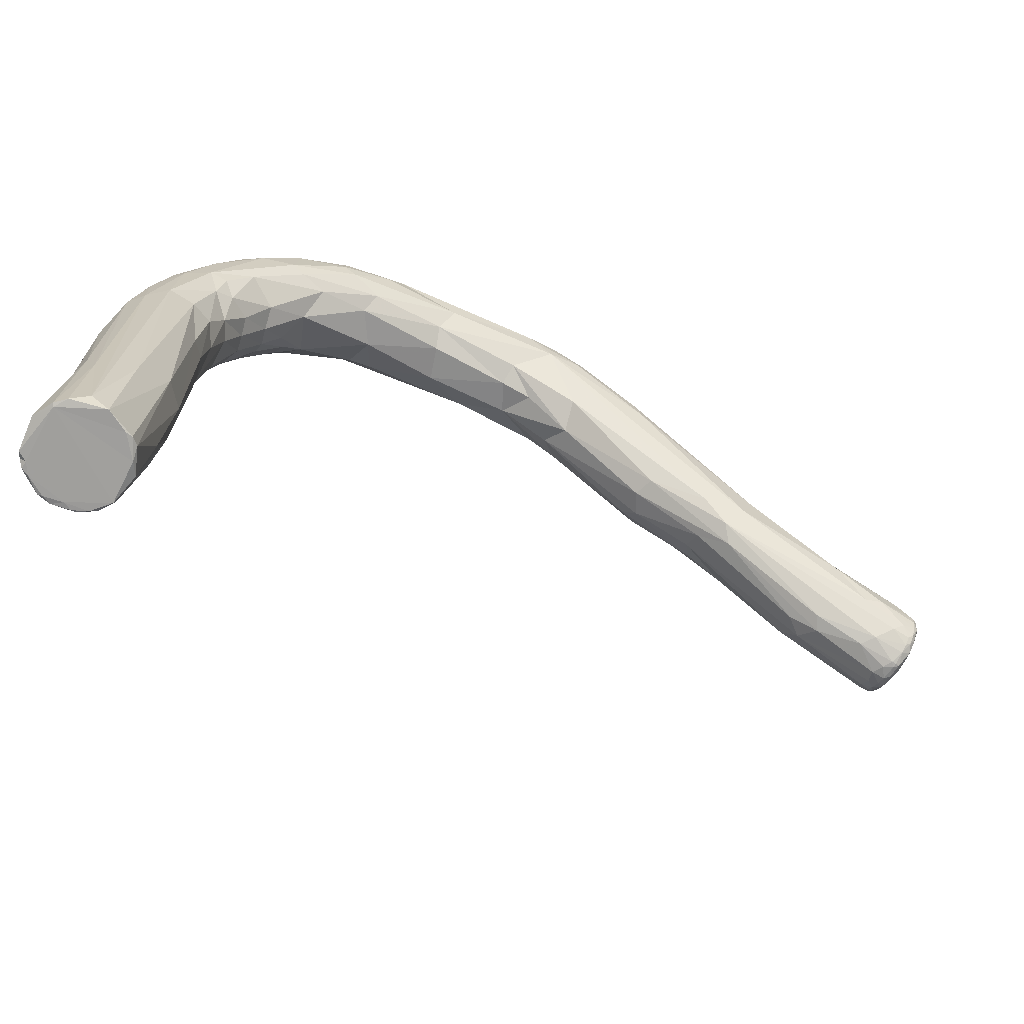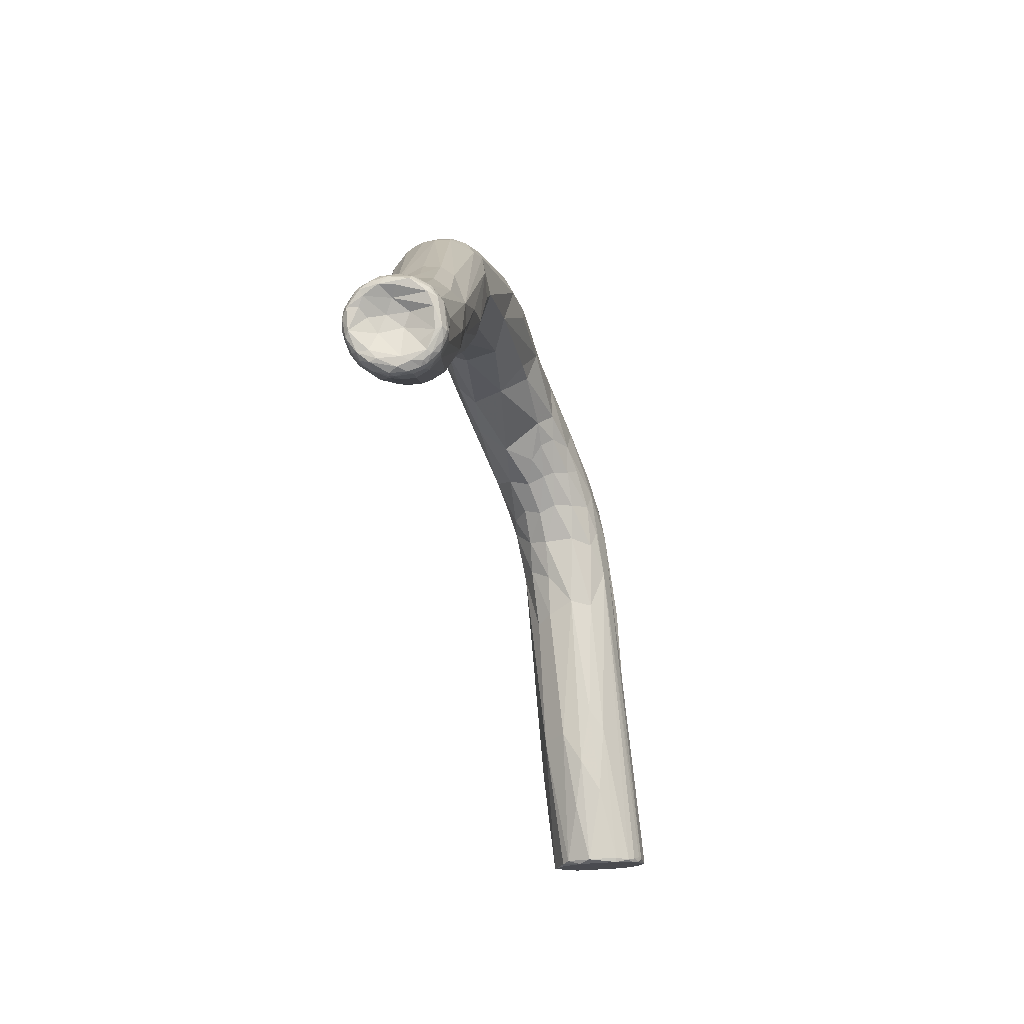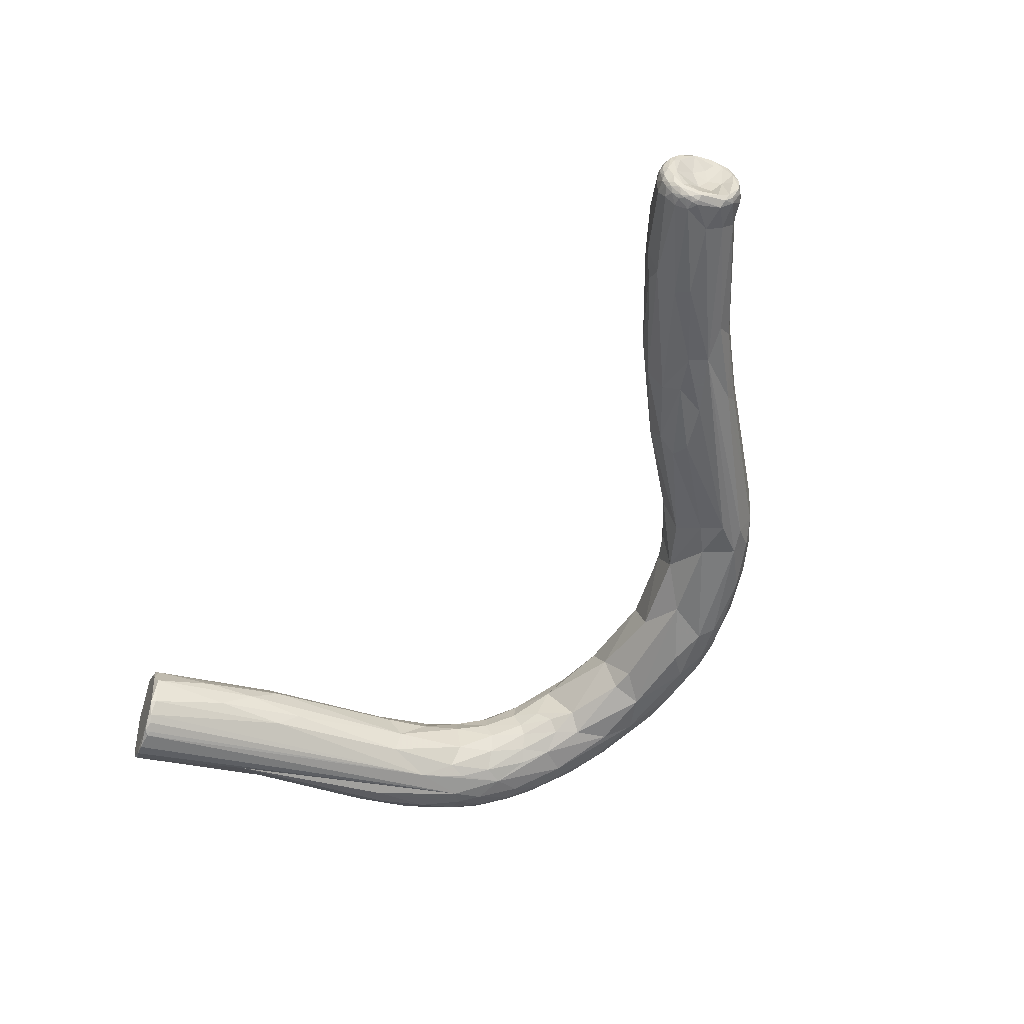
<metadata>
{"format":"obj","ext":"obj","renderer":"f3d","projection":"perspective","resolution":1024,"background":"white","views":[{"elev":-73.1,"azim":-31.4,"up":"+Y"},{"elev":-16.0,"azim":94.6,"up":"+Y"},{"elev":-50.9,"azim":68.7,"up":"+Z"}]}
</metadata>
<code>
o Generated_Mesh_From_X3D
v 17.69 1319 91.58
v 18.01 1319 89.23
v 18.08 1319 89.03
v 18.77 1351 94.98
v 18.84 1351 93.09
v 19.52 1350 91.44
v 18.68 1349 95.51
v 18.9 1348 96.17
v 17.95 1347 93.48
v 18.22 1347 92.23
v 19.13 1345 90.35
v 18.1 1344 94.99
v 19.04 1344 96.24
v 17.66 1340 92.96
v 17.93 1342 91.49
v 18.97 1341 89.93
v 19.04 1331 89.54
v 18.44 1330 93.74
v 18.11 1328 91.24
v 19.21 1327 94.59
v 20.4 1320 94.74
v 18.48 1319 93.25
v 18.63 1319 93
v 18.33 1319 88.57
v 18.82 1319 88.66
v 18.78 1319 88.07
v 19.09 1319 87.76
v 18.79 1319 88.07
v 19.35 1319 87.89
v 20.51 1319 87
v 19.21 1319 94.01
v 22.27 1358 96.94
v 22.28 1357 97.99
v 22.17 1355 98.78
v 20.51 1354 96.9
v 19.75 1354 94.53
v 19.75 1353 93.56
v 20.83 1356 94.47
v 21.26 1355 92.57
v 19.77 1352 92.2
v 20.63 1352 91.39
v 21.32 1352 91
v 21.95 1354 91.74
v 19.87 1351 97.02
v 22.3 1352 98.67
v 20.36 1349 90.55
v 21.75 1350 90.1
v 20.56 1351 97.7
v 20.47 1346 89.75
v 20.41 1346 97.21
v 22.54 1345 97.33
v 19.93 1342 89.44
v 21.34 1342 89.01
v 20.83 1329 88.16
v 21.87 1327 95.81
v 23.31 1319 87.28
v 20.86 1319 87.11
v 21.55 1319 86.85
v 22.28 1319 87.48
v 22.95 1319 87.1
v 22.97 1319 87.25
v 23.32 1319 87.29
v 21.85 1319 94.82
v 23.58 1319 94.03
v 24.44 1360 96.26
v 23.94 1359 94.81
v 23.42 1359 97.93
v 22.6 1358 95.27
v 22.59 1357 94.04
v 22.94 1356 92.62
v 24.31 1357 92.64
v 23.84 1357 99.63
v 22.64 1354 91.55
v 22.73 1351 90.48
v 24.03 1354 91.45
v 24.81 1352 91.11
v 22.82 1349 89.98
v 24.6 1349 90.7
v 23.44 1349 98.14
v 23.73 1351 98.81
v 24.8 1350 98.11
v 25.17 1348 96.73
v 24.04 1345 90.07
v 25.16 1348 91.21
v 24.26 1345 96.65
v 25.36 1345 95.06
v 25.09 1341 94.97
v 25.22 1342 91.25
v 25.64 1342 92.99
v 24.1 1340 96.05
v 25.57 1331 90.24
v 25.92 1332 91.44
v 24.2 1330 95.47
v 25.69 1330 93.81
v 26.05 1328 92.2
v 25.87 1325 90.6
v 25.72 1324 92.7
v 24.92 1319 92.48
v 25.56 1319 91.57
v 25.27 1319 89.24
v 25.16 1319 89.26
v 24.03 1319 87.68
v 24.05 1319 87.84
v 24.56 1319 88.16
v 24.07 1319 93.97
v 24.65 1319 93.49
v 26.31 1362 98.98
v 27.04 1363 97.51
v 25.31 1360 94.22
v 25.5 1360 100
v 26.74 1358 92.88
v 25.25 1358 100.5
v 27.75 1358 101.4
v 26.88 1354 92.34
v 27.76 1354 93.14
v 25.41 1354 99.71
v 27.84 1353 98.37
v 27.26 1351 94.36
v 25.58 1351 91.47
v 26.72 1351 92.81
v 26.5 1351 97.12
v 26 1348 95.27
v 26.94 1350 95.74
v 26.11 1348 92.89
v 29.46 1364 98.32
v 29.77 1364 97.22
v 29.66 1362 101.8
v 30.19 1364 100.1
v 28.18 1363 100.3
v 28.47 1363 99.39
v 27.7 1362 95.75
v 27.71 1361 94.67
v 27.97 1361 101.6
v 29.91 1356 94.35
v 28.22 1356 93.12
v 28.82 1357 101.3
v 30.55 1355 98.53
v 29.81 1354 96.25
v 30.36 1356 95.38
v 28.54 1354 94.35
v 28.31 1353 96.65
v 28.69 1353 95.26
v 32.6 1366 99.91
v 32.87 1365 96.8
v 32.21 1363 95.34
v 32.02 1364 101.8
v 30.86 1361 94.49
v 31.5 1361 102.8
v 31.8 1363 102.7
v 32.59 1360 102.8
v 30.67 1358 94.3
v 31.76 1357 95.54
v 30.91 1357 100.9
v 33.58 1366 101.5
v 35.03 1367 100.3
v 34.27 1366 98.19
v 33.76 1364 102.8
v 35.39 1362 95.43
v 35.31 1363 103.5
v 35.05 1360 102.4
v 35.87 1360 96.24
v 34.71 1358 101
v 38.59 1367 102.1
v 36.74 1367 99.66
v 36.35 1366 96.81
v 36.22 1365 102.8
v 36.65 1364 103.5
v 37.61 1361 96.49
v 36.46 1359 98.52
v 38.88 1367 101
v 39.85 1367 98.72
v 40.58 1368 100.1
v 39.83 1367 97.78
v 39.51 1365 96.26
v 41.32 1364 96.15
v 41.65 1362 104
v 40.98 1361 102.6
v 41.66 1360 101
v 43.44 1368 101.6
v 44.09 1368 100.4
v 41.59 1366 97.21
v 42.29 1367 98.35
v 44.09 1365 96.81
v 43.95 1366 103.9
v 42.6 1360 98.47
v 44.56 1367 102.9
v 45.91 1368 101.9
v 46.58 1367 99.72
v 44.76 1367 98.41
v 44.77 1366 97.59
v 46 1362 97.41
v 49.45 1367 102.5
v 47.99 1368 101.2
v 49.37 1367 99.27
v 47.8 1366 104.1
v 47.88 1365 104.9
v 49.15 1367 103.3
v 48.31 1363 105.3
v 49.31 1360 99.29
v 48.04 1360 103.2
v 48 1359 101.5
v 50.1 1367 100.6
v 51.35 1366 104.5
v 52 1366 103.8
v 50.75 1364 105.4
v 52.7 1361 97.98
v 50.5 1362 105.4
v 52.95 1362 105.7
v 50.49 1359 101.7
v 53.01 1366 102.8
v 53.34 1366 102
v 55.56 1365 103.7
v 53.42 1366 100.9
v 53.64 1366 99.97
v 53.38 1364 98.6
v 55.43 1364 99.07
v 53.6 1363 105.5
v 54.3 1365 104.5
v 55.21 1360 98.03
v 53.57 1359 99.22
v 53.75 1358 103.5
v 54.41 1357 101.2
v 56.6 1365 103
v 55.8 1365 100.9
v 57.63 1364 102
v 56.04 1363 105.1
v 57.04 1364 104.3
v 55.83 1362 98.14
v 58.64 1360 105.5
v 59.98 1361 104.9
v 59.42 1358 105.5
v 61.59 1353 100.7
v 61.78 1354 98.23
v 63.13 1355 97.77
v 62.01 1352 102.2
v 62.57 1353 99.04
v 67.02 1355 97.85
v 66.34 1351 103.6
v 67.22 1351 99.37
v 67.33 1350 100.8
v 67.67 1358 100.3
v 68.42 1358 101.5
v 68.37 1357 99.21
v 68.19 1352 98.36
v 68.49 1349 103.1
v 69.54 1350 104.5
v 69.53 1348 101.8
v 72.36 1355 101.2
v 70.36 1355 103.9
v 72.45 1355 102.9
v 72 1353 98.01
v 71.36 1352 98.01
v 70.49 1353 104.7
v 75.25 1354 101.8
v 73.77 1354 100.1
v 74.83 1353 98.76
v 77.82 1352 103.1
v 77.78 1349 97.61
v 78.29 1350 104.3
v 78.4 1348 104.7
v 77.13 1348 97.83
v 77.95 1346 98.73
v 78.08 1345 101.3
v 76.49 1346 99.78
v 78.75 1345 100.2
v 80.95 1346 104.3
v 83.45 1350 101.5
v 83.75 1350 99.49
v 83.76 1349 98.39
v 81.99 1350 103.1
v 83.45 1348 97.8
v 82.34 1346 104.7
v 84.03 1348 104.7
v 84.3 1344 98.26
v 84.36 1344 99
v 84.49 1345 104.2
v 82.73 1344 102.4
v 83.8 1344 103.7
v 81.99 1344 101.3
v 84.06 1343 99.91
v 84.45 1343 100.8
v 85.56 1350 101
v 85.53 1350 99.91
v 85.03 1348 104.2
v 85.32 1349 103.4
v 85.97 1350 102.2
v 86.06 1349 103.6
v 86.36 1349 103.4
v 86.34 1348 103.2
v 86.36 1349 102.7
v 85.58 1347 100.2
v 85.9 1348 101.3
v 86.25 1349 100
v 86.58 1349 100.1
v 86.5 1349 101.6
v 86.52 1349 101
v 86.56 1349 102.1
v 85.27 1346 97.67
v 85.54 1348 97.98
v 85.62 1346 97.77
v 85.88 1349 98.75
v 86.09 1348 98.33
v 86.24 1347 98.59
v 86.03 1346 98.02
v 86.24 1349 98.84
v 86.39 1348 98.96
v 85.47 1347 104.7
v 85.51 1346 104.6
v 85.53 1345 104.4
v 85.79 1347 104.5
v 85.82 1347 104.6
v 86.11 1346 104.1
v 85.87 1345 104.3
v 86.1 1347 103.5
v 86.17 1347 104.2
v 85.45 1347 101.7
v 85.36 1346 100.6
v 85.68 1347 103
v 85.51 1346 102.3
v 84.59 1345 97.78
v 85 1344 98.2
v 85.04 1344 98.66
v 85.08 1343 99.31
v 85.29 1345 97.78
v 85.33 1345 98.05
v 85.35 1344 98.23
v 85.7 1344 99.29
v 85.41 1344 99.04
v 85.43 1343 99.44
v 85.66 1345 98
v 85.79 1345 99.53
v 85.89 1344 99.02
v 85.72 1344 98.71
v 85.94 1344 100.7
v 85.87 1344 100.1
v 86.05 1346 98.48
v 85.2 1344 103.7
v 85.2 1344 103.1
v 85.2 1343 102.5
v 85.55 1344 103.9
v 85.55 1344 103.4
v 85.96 1344 102.8
v 85.89 1344 103.6
v 86.01 1344 102.3
v 85.89 1344 102.7
v 84.83 1343 101.5
v 85.12 1343 99.96
v 85.18 1343 101.5
v 85.17 1343 101.2
v 85.48 1343 100.3
v 85.52 1343 101.5
v 85.84 1343 101
v 17.69 1319 91.58
v 18.08 1319 89.03
v 18.08 1319 89.03
v 18.48 1319 93.25
v 18.33 1319 88.57
v 19.09 1319 87.76
v 18.79 1319 88.07
v 18.79 1319 88.07
v 19.35 1319 87.89
v 20.51 1319 87
v 20.51 1319 87
v 19.21 1319 94.01
v 20.83 1329 88.16
v 21.55 1319 86.85
v 21.55 1319 86.85
v 22.95 1319 87.1
v 22.97 1319 87.25
v 23.32 1319 87.29
v 23.32 1319 87.29
v 21.85 1319 94.82
v 21.85 1319 94.82
v 25.56 1319 91.57
v 25.16 1319 89.26
v 25.16 1319 89.26
v 24.05 1319 87.84
v 24.07 1319 93.97
v 36.46 1359 98.52
v 42.6 1360 98.47
v 48.04 1360 103.2
v 48 1359 101.5
v 86.36 1349 103.4
v 86.36 1349 102.7
v 86.58 1349 100.1
v 86.5 1349 101.6
v 86.09 1348 98.33
v 86.24 1347 98.59
v 86.39 1348 98.96
v 86.11 1346 104.1
v 86.17 1347 104.2
f 19 1 18
f 1 22 18
f 356 353 23
f 19 2 1
f 2 3 1
f 353 354 23
f 36 5 4
f 37 40 5
f 37 5 36
f 44 4 7
f 44 7 8
f 4 44 35
f 5 40 6
f 8 13 48
f 8 48 44
f 4 5 9
f 5 10 9
f 9 7 4
f 6 10 5
f 10 6 11
f 11 15 10
f 12 8 7
f 8 12 13
f 48 13 50
f 15 14 9
f 9 14 12
f 10 15 9
f 12 7 9
f 16 11 52
f 11 49 52
f 12 18 20
f 20 13 12
f 12 14 18
f 15 19 14
f 11 16 15
f 50 13 21
f 14 19 18
f 15 17 19
f 16 17 15
f 21 13 20
f 20 18 22
f 16 54 17
f 17 54 26
f 19 24 2
f 24 17 26
f 19 17 24
f 30 27 54
f 27 26 54
f 54 77 30
f 31 21 20
f 356 23 364
f 20 22 31
f 24 3 2
f 357 25 355
f 25 23 354
f 24 26 28
f 359 25 357
f 23 25 59
f 59 25 29
f 27 28 26
f 29 25 359
f 358 361 360
f 361 358 362
f 59 29 57
f 57 29 363
f 58 57 363
f 31 63 21
f 364 23 372
f 68 38 32
f 68 69 38
f 38 69 39
f 39 69 70
f 34 72 33
f 35 36 4
f 38 36 32
f 32 36 35
f 33 35 34
f 35 33 32
f 38 39 37
f 38 37 36
f 70 43 39
f 37 39 40
f 41 40 39
f 42 46 41
f 43 41 39
f 43 42 41
f 46 42 47
f 70 73 43
f 73 42 43
f 74 47 42
f 44 34 35
f 34 44 48
f 41 6 40
f 6 41 46
f 46 11 6
f 11 46 49
f 47 49 46
f 53 49 47
f 77 47 74
f 48 50 45
f 50 79 45
f 49 53 52
f 53 47 77
f 79 50 51
f 54 52 53
f 16 52 54
f 53 77 365
f 50 21 55
f 51 50 55
f 21 63 55
f 55 93 51
f 77 366 30
f 77 60 366
f 56 60 83
f 83 102 56
f 59 57 58
f 59 58 61
f 368 369 367
f 62 369 368
f 103 59 61
f 370 103 61
f 56 102 371
f 60 56 371
f 102 377 371
f 63 93 55
f 93 63 105
f 372 23 64
f 98 64 23
f 131 109 66
f 66 65 131
f 65 66 68
f 32 65 68
f 32 67 65
f 32 33 67
f 72 110 33
f 33 110 67
f 107 65 67
f 107 67 110
f 68 66 69
f 109 69 66
f 70 69 109
f 70 71 73
f 71 75 73
f 109 71 70
f 71 109 132
f 111 75 71
f 72 34 112
f 112 34 45
f 34 48 45
f 74 42 73
f 75 74 73
f 74 75 76
f 111 76 75
f 80 116 45
f 76 119 78
f 76 77 74
f 45 79 80
f 80 79 81
f 81 116 80
f 81 79 82
f 77 76 83
f 76 78 83
f 78 84 83
f 84 78 119
f 79 51 85
f 82 79 85
f 82 85 86
f 122 82 86
f 84 124 88
f 83 84 88
f 51 90 85
f 85 90 87
f 86 85 87
f 86 87 89
f 87 90 94
f 87 94 89
f 89 92 88
f 77 83 60
f 93 90 51
f 93 94 90
f 88 92 91
f 89 95 92
f 88 91 83
f 89 94 95
f 92 96 91
f 83 91 104
f 95 94 97
f 96 92 95
f 104 91 100
f 106 94 93
f 100 91 96
f 95 99 96
f 83 104 102
f 93 105 106
f 94 106 97
f 101 98 23
f 99 106 98
f 374 98 101
f 106 99 97
f 95 97 99
f 101 59 103
f 23 59 101
f 104 100 375
f 100 99 375
f 96 99 100
f 102 104 377
f 104 376 377
f 378 373 64
f 378 64 98
f 106 378 98
f 129 110 133
f 129 107 110
f 129 133 127
f 65 108 131
f 107 108 65
f 126 131 108
f 131 132 109
f 108 125 126
f 111 132 145
f 110 72 112
f 110 112 133
f 113 133 112
f 111 71 132
f 111 135 76
f 76 135 114
f 111 147 135
f 112 45 113
f 45 116 113
f 136 113 116
f 113 150 148
f 114 119 76
f 135 115 114
f 114 115 119
f 81 117 116
f 141 117 121
f 123 141 121
f 123 122 118
f 120 115 140
f 142 118 140
f 142 123 118
f 119 115 120
f 118 120 140
f 121 81 82
f 81 121 117
f 123 82 122
f 123 121 82
f 119 120 84
f 89 88 124
f 124 120 118
f 120 124 84
f 122 124 118
f 124 122 89
f 89 122 86
f 126 144 131
f 144 132 131
f 146 129 127
f 146 128 129
f 125 108 130
f 130 108 107
f 130 107 129
f 128 130 129
f 125 130 128
f 111 145 147
f 113 148 133
f 135 151 134
f 134 152 139
f 147 151 135
f 113 136 150
f 116 153 136
f 136 153 160
f 162 153 137
f 137 153 117
f 139 142 140
f 141 138 137
f 138 142 139
f 138 139 152
f 134 140 115
f 135 134 115
f 134 139 140
f 153 116 117
f 117 141 137
f 123 142 141
f 142 138 141
f 146 154 128
f 125 128 143
f 128 154 143
f 156 126 125
f 126 156 144
f 132 144 145
f 146 127 157
f 149 157 127
f 146 157 154
f 147 145 158
f 151 147 158
f 149 127 133
f 149 133 148
f 151 152 134
f 152 137 138
f 125 143 156
f 155 143 154
f 155 156 143
f 156 155 164
f 155 170 164
f 145 144 165
f 156 165 144
f 145 174 158
f 167 166 157
f 159 149 148
f 154 157 166
f 161 151 158
f 159 148 150
f 160 150 136
f 169 162 137
f 151 161 152
f 152 379 137
f 153 162 160
f 166 163 154
f 163 155 154
f 171 156 164
f 163 170 155
f 171 173 156
f 173 165 156
f 174 145 165
f 157 149 167
f 167 149 159
f 176 167 159
f 379 161 168
f 158 168 161
f 176 159 150
f 177 160 162
f 176 160 177
f 161 379 152
f 166 167 184
f 166 184 163
f 172 164 170
f 172 171 164
f 172 170 179
f 170 163 179
f 180 171 172
f 171 182 173
f 180 172 179
f 165 173 181
f 181 174 165
f 182 181 173
f 183 174 181
f 175 191 158
f 174 183 175
f 158 174 175
f 198 167 176
f 191 168 158
f 150 160 176
f 178 162 169
f 177 162 178
f 184 186 163
f 179 163 186
f 184 195 186
f 182 171 180
f 182 180 188
f 181 190 183
f 189 181 182
f 189 190 181
f 191 175 183
f 178 169 185
f 379 168 380
f 191 380 168
f 187 179 186
f 180 179 187
f 197 186 195
f 197 187 186
f 182 188 189
f 180 193 188
f 215 183 190
f 196 167 198
f 195 184 196
f 196 184 167
f 207 176 177
f 201 178 185
f 177 178 382
f 199 380 191
f 199 201 185
f 177 382 200
f 180 187 193
f 187 192 193
f 197 192 187
f 192 211 193
f 193 211 202
f 194 189 188
f 189 194 190
f 193 202 188
f 194 215 190
f 194 188 202
f 196 203 195
f 197 195 203
f 206 183 215
f 191 183 206
f 196 198 205
f 207 177 381
f 200 382 209
f 201 199 209
f 211 192 210
f 214 194 202
f 215 194 214
f 211 213 202
f 213 214 202
f 204 192 197
f 204 197 203
f 192 204 210
f 204 203 218
f 218 203 217
f 210 204 212
f 212 204 218
f 206 215 228
f 203 196 205
f 176 207 198
f 217 203 205
f 208 205 198
f 207 208 198
f 217 205 208
f 199 220 222
f 206 199 191
f 219 199 206
f 200 209 222
f 200 222 221
f 207 381 221
f 199 222 209
f 215 214 216
f 210 223 211
f 223 210 212
f 213 224 214
f 211 224 213
f 214 224 216
f 216 251 215
f 219 206 228
f 215 251 228
f 218 217 226
f 212 218 227
f 227 218 226
f 229 226 217
f 199 219 220
f 217 208 229
f 223 225 211
f 223 227 250
f 223 250 225
f 224 211 225
f 224 225 241
f 243 216 224
f 243 251 216
f 227 223 212
f 230 226 229
f 229 208 231
f 208 207 231
f 227 226 230
f 219 233 220
f 231 207 246
f 246 207 238
f 238 207 221
f 221 222 235
f 225 250 242
f 225 242 241
f 224 241 243
f 253 230 229
f 253 249 230
f 253 229 231
f 246 253 231
f 232 222 220
f 234 233 219
f 233 236 220
f 235 222 232
f 236 232 220
f 230 249 227
f 228 234 219
f 228 251 237
f 237 234 228
f 244 233 234
f 244 236 233
f 238 221 235
f 240 232 236
f 244 239 236
f 239 240 236
f 235 232 247
f 232 240 247
f 256 251 243
f 237 244 234
f 238 235 245
f 246 238 245
f 235 247 245
f 255 243 241
f 250 227 249
f 250 248 242
f 256 243 255
f 252 239 244
f 246 260 253
f 247 240 264
f 242 248 241
f 241 248 255
f 244 237 252
f 251 252 237
f 260 246 266
f 245 247 263
f 247 264 265
f 262 264 240
f 248 250 254
f 255 248 254
f 257 250 249
f 257 249 259
f 259 249 253
f 261 239 252
f 240 239 262
f 261 262 239
f 258 261 252
f 258 252 251
f 272 260 266
f 268 256 255
f 255 267 268
f 254 250 257
f 251 271 258
f 259 253 260
f 274 262 261
f 275 262 274
f 266 246 245
f 247 265 263
f 264 262 265
f 270 254 257
f 254 267 255
f 256 269 251
f 251 269 271
f 259 284 257
f 257 284 270
f 260 273 259
f 258 320 261
f 276 272 266
f 279 263 265
f 265 280 279
f 254 270 267
f 283 268 267
f 268 269 256
f 284 259 273
f 270 284 285
f 310 284 273
f 267 286 282
f 286 267 270
f 320 274 261
f 258 271 320
f 272 273 260
f 278 276 266
f 307 310 273
f 307 273 272
f 309 272 276
f 262 280 265
f 280 262 275
f 320 321 274
f 321 322 274
f 322 275 274
f 337 276 278
f 278 266 245
f 277 263 279
f 245 263 277
f 278 245 277
f 277 279 346
f 277 338 278
f 338 277 339
f 339 277 346
f 279 280 281
f 279 281 346
f 347 281 280
f 349 346 281
f 267 282 283
f 283 301 268
f 282 293 283
f 293 301 283
f 305 301 293
f 286 270 285
f 290 286 285
f 287 285 284
f 287 290 285
f 287 284 310
f 282 286 295
f 286 290 295
f 287 288 290
f 287 315 288
f 383 391 289
f 386 384 297
f 384 383 297
f 297 383 289
f 291 316 317
f 291 303 292
f 289 316 292
f 316 291 292
f 282 295 293
f 289 292 297
f 305 293 294
f 293 295 294
f 294 306 305
f 386 297 385
f 385 297 296
f 296 292 389
f 292 303 389
f 292 296 297
f 389 385 296
f 320 271 298
f 299 271 269
f 271 299 298
f 298 324 320
f 300 298 299
f 291 317 336
f 300 330 324
f 298 300 324
f 301 269 268
f 301 299 269
f 302 299 301
f 304 300 299
f 299 302 304
f 387 388 304
f 388 291 336
f 388 336 304
f 300 304 330
f 301 305 302
f 387 305 306
f 306 388 387
f 272 308 307
f 308 272 309
f 340 309 276
f 310 307 311
f 308 311 307
f 308 313 311
f 309 313 308
f 318 289 314
f 315 287 310
f 391 312 314
f 314 312 318
f 311 315 310
f 311 313 390
f 391 314 289
f 311 390 315
f 316 319 317
f 289 318 316
f 316 318 319
f 317 319 334
f 312 319 318
f 334 319 342
f 319 312 342
f 324 325 320
f 325 321 320
f 323 275 322
f 323 280 275
f 323 347 280
f 326 321 325
f 326 322 321
f 326 328 322
f 328 323 322
f 328 329 323
f 323 329 347
f 324 330 325
f 317 331 336
f 325 330 326
f 330 333 326
f 333 328 326
f 328 327 329
f 329 327 335
f 336 332 304
f 304 332 333
f 304 333 330
f 336 331 332
f 317 334 331
f 331 334 332
f 328 333 327
f 327 333 332
f 332 334 335
f 335 327 332
f 340 276 337
f 340 313 309
f 337 278 338
f 339 346 348
f 337 341 340
f 341 337 338
f 341 338 339
f 339 348 351
f 313 340 343
f 341 343 340
f 343 341 345
f 345 341 339
f 345 339 351
f 313 343 390
f 390 343 342
f 342 343 344
f 342 344 334
f 334 344 352
f 334 352 335
f 344 343 345
f 352 344 345
f 351 352 345
f 347 349 281
f 348 346 349
f 347 329 350
f 350 349 347
f 349 350 351
f 349 351 348
f 329 335 350
f 350 352 351
f 352 350 335

</code>
